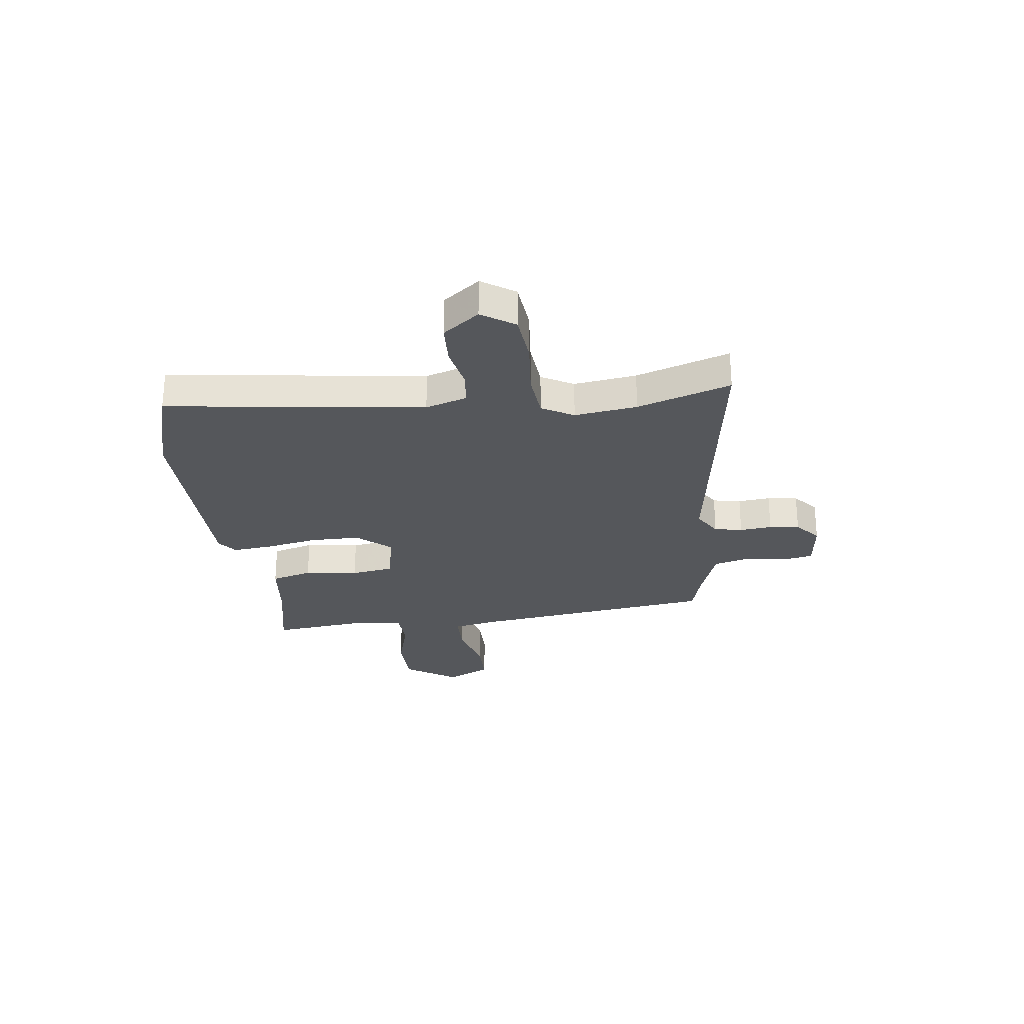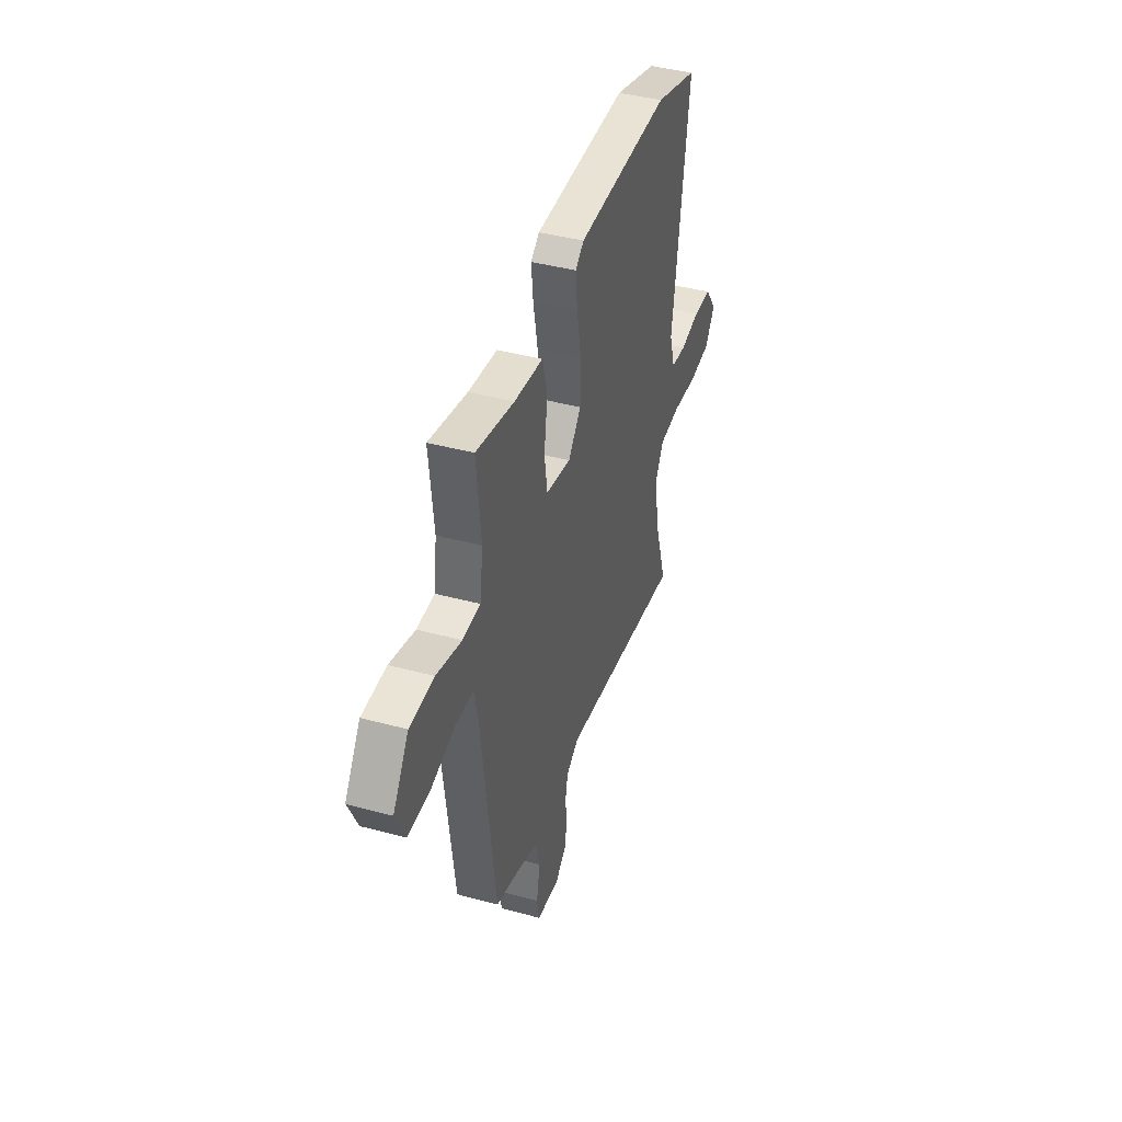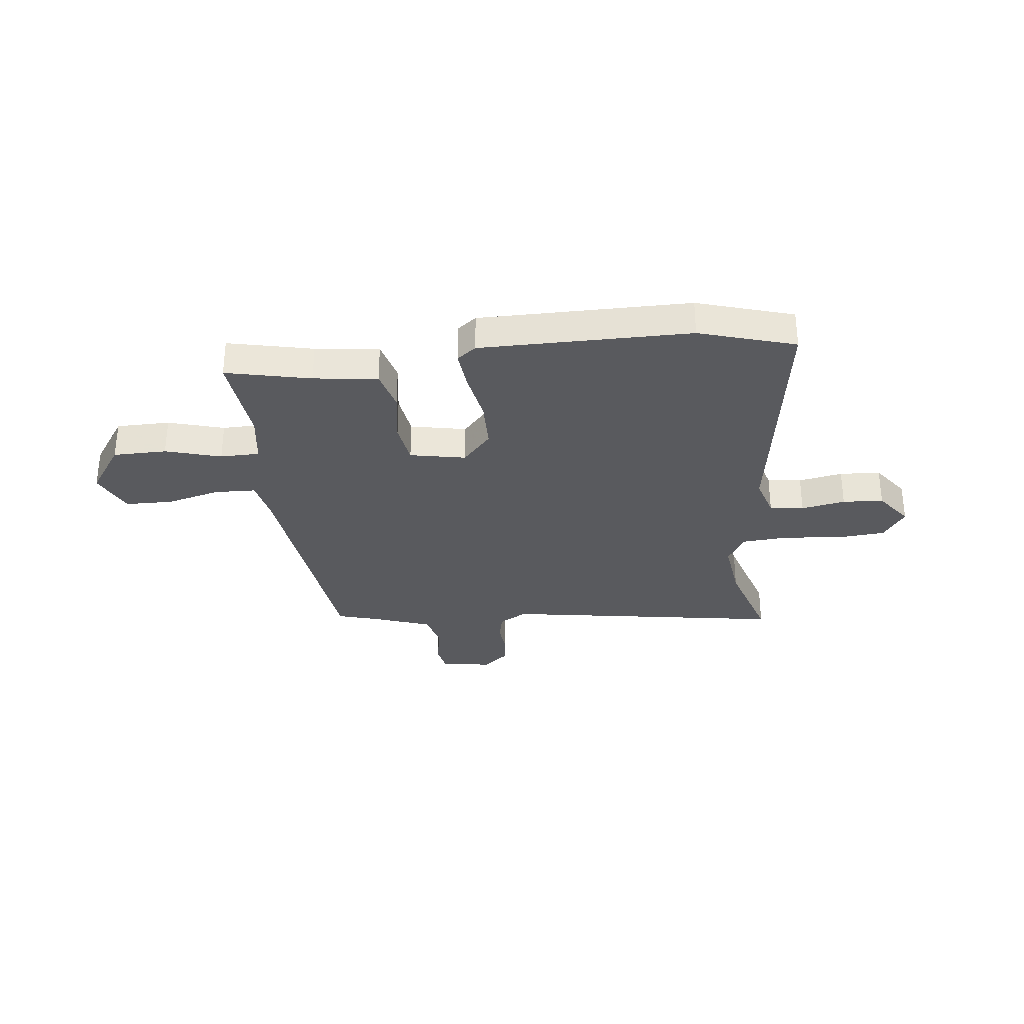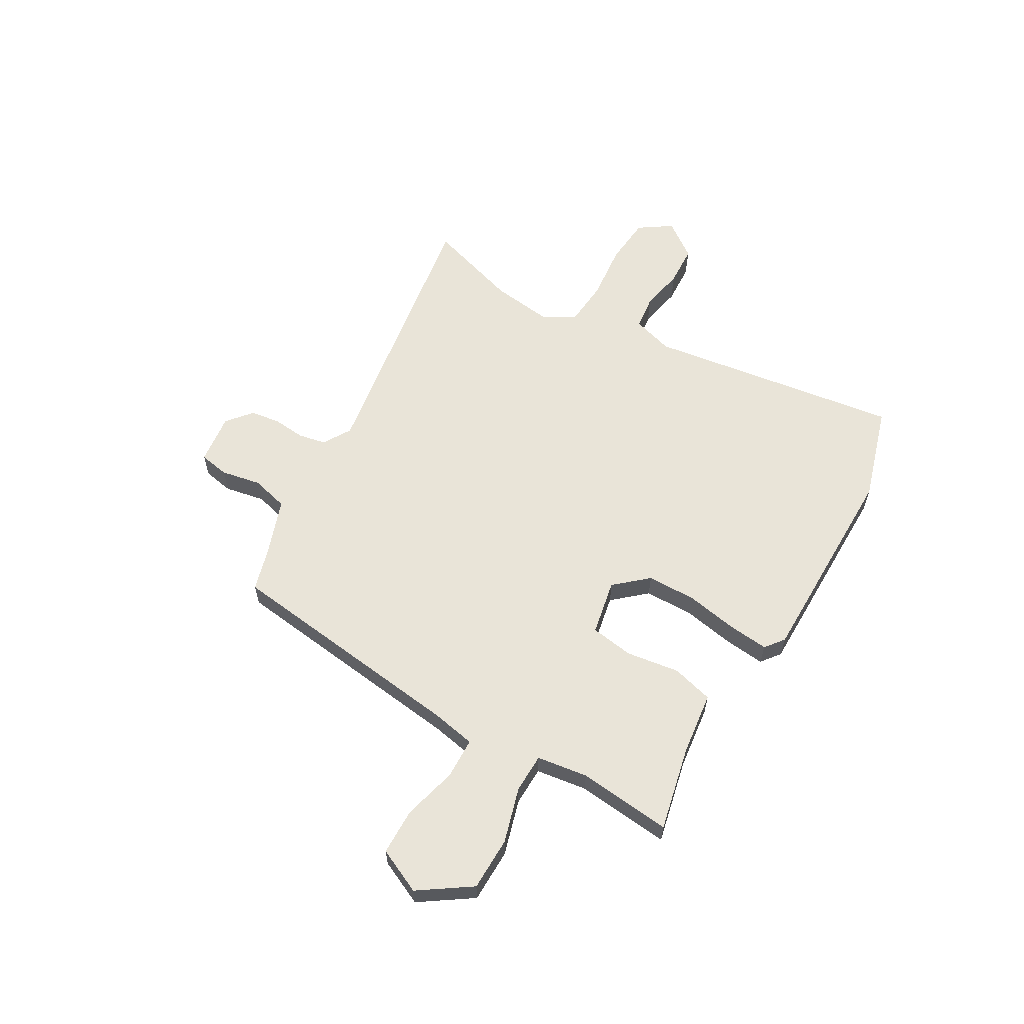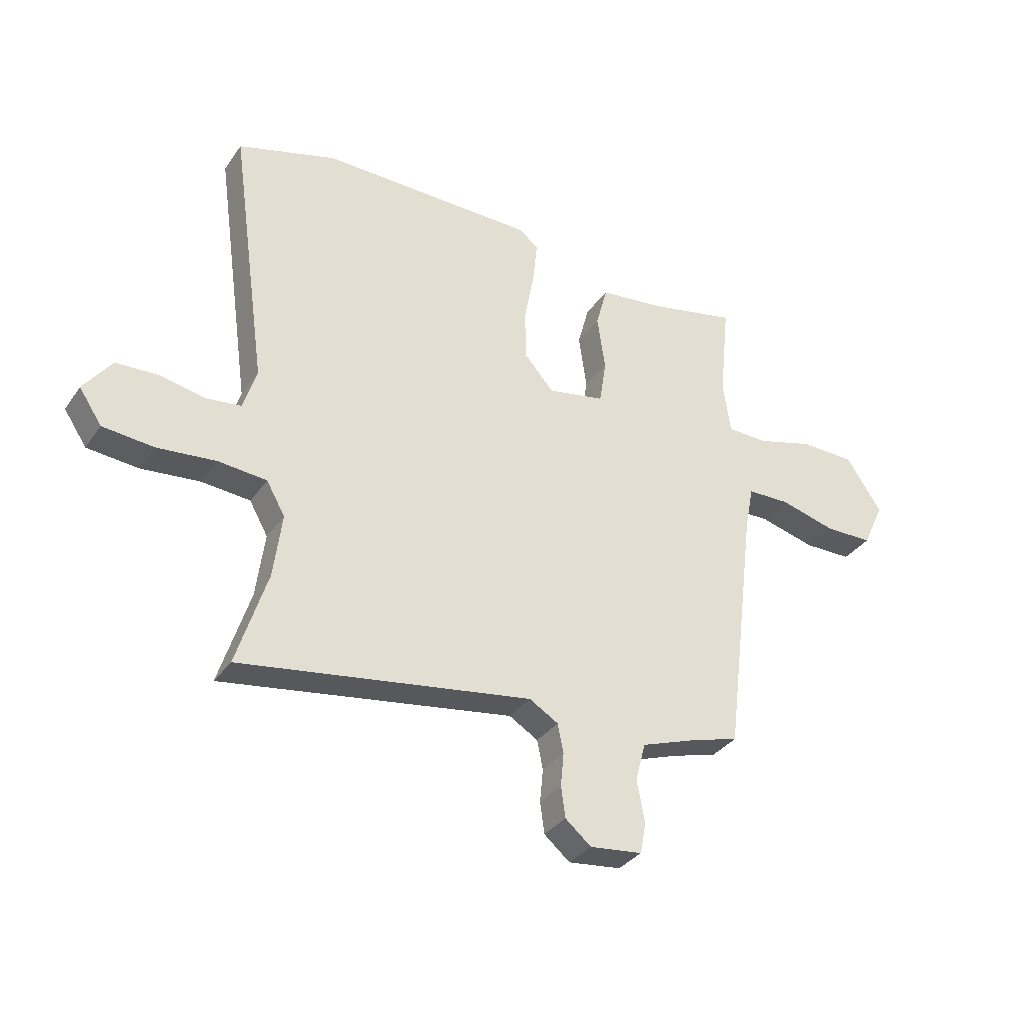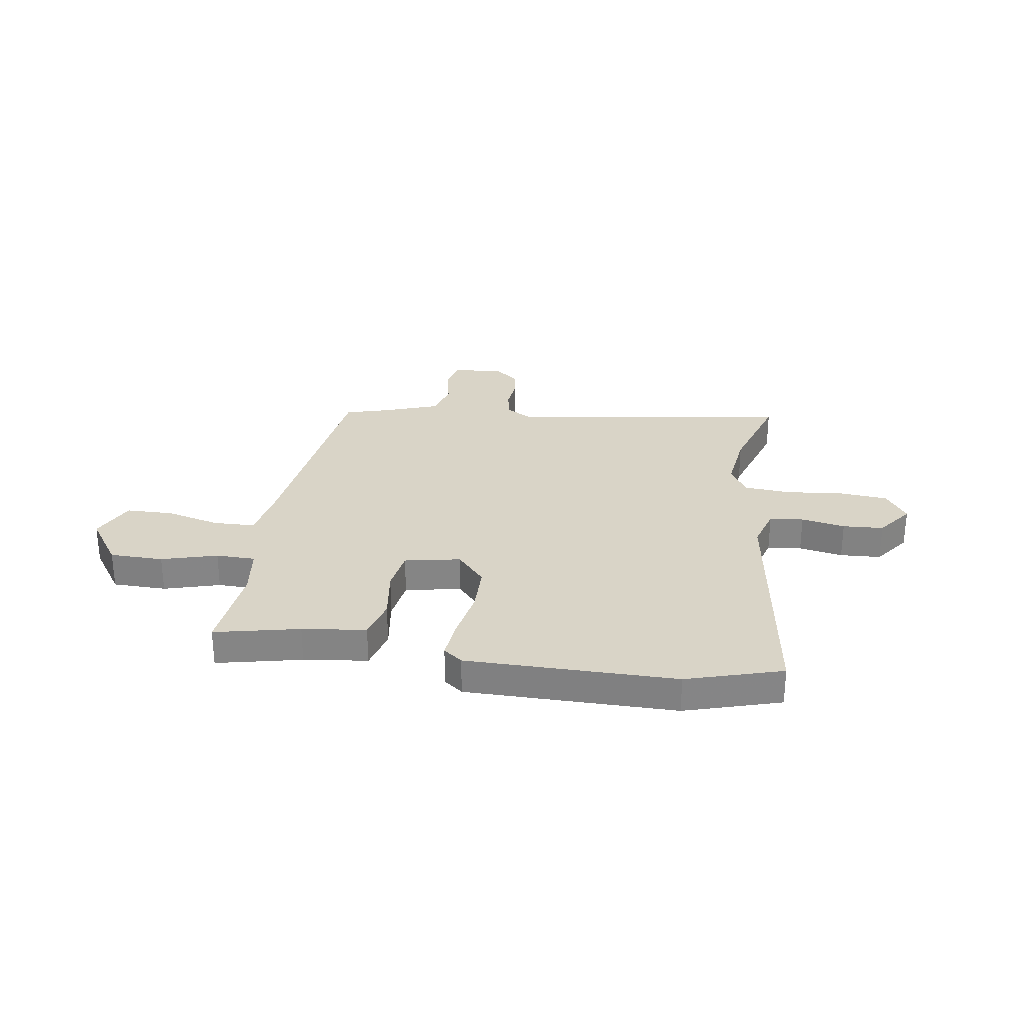
<metadata>
{"format":"obj","ext":"obj","renderer":"f3d","projection":"perspective","resolution":1024,"background":"white","views":[{"elev":-26.9,"azim":97.5,"up":"+Y"},{"elev":41.9,"azim":-72.0,"up":"+Z"},{"elev":-31.3,"azim":6.1,"up":"+Y"},{"elev":60.2,"azim":-60.1,"up":"+Y"},{"elev":-33.8,"azim":150.3,"up":"+Z"},{"elev":28.5,"azim":8.4,"up":"+Y"}]}
</metadata>
<code>
v -0.487 0.07 0.496
v -0.321 0.07 0.46
v -0.196 0.07 0.445
v -0.174 0.07 0.364
v -0.189 0.07 0.259
v -0.176 0.07 0.174
v -0.067 0.07 0.153
v -0.011 0.07 0.217
v -0.01 0.07 0.314
v -0.029 0.07 0.416
v -0.037 0.07 0.495
v 0 0.07 0.524
v 0.411 0.07 0.527
v 0.599 0.07 0.471
v 0.529 0.07 -0.03
v 0.554 0.07 -0.111
v 0.621 0.07 -0.119
v 0.707 0.07 -0.102
v 0.787 0.07 -0.106
v 0.84 0.07 -0.177
v 0.797 0.07 -0.241
v 0.701 0.07 -0.25
v 0.589 0.07 -0.239
v 0.497 0.07 -0.247
v 0.462 0.07 -0.309
v 0.478 0.07 -0.431
v 0.536 0.07 -0.613
v -0.016 0.07 -0.528
v -0.071 0.07 -0.561
v -0.082 0.07 -0.616
v -0.076 0.07 -0.679
v -0.084 0.07 -0.738
v -0.133 0.07 -0.779
v -0.233 0.07 -0.767
v -0.244 0.07 -0.708
v -0.229 0.07 -0.629
v -0.248 0.07 -0.556
v -0.362 0.07 -0.516
v -0.444 0.07 -0.493
v -0.504 0.07 -0.012
v -0.521 0.07 0.075
v -0.602 0.07 0.077
v -0.708 0.07 0.049
v -0.8 0.07 0.05
v -0.841 0.07 0.138
v -0.773 0.07 0.239
v -0.668 0.07 0.241
v -0.559 0.07 0.21
v -0.482 0.07 0.212
v -0.468 0.07 0.312
v -0.487 0 0.496
v -0.321 0 0.46
v -0.196 0 0.445
v -0.174 0 0.364
v -0.189 0 0.259
v -0.176 0 0.174
v -0.067 0 0.153
v -0.011 0 0.217
v -0.01 0 0.314
v -0.029 0 0.416
v -0.037 0 0.495
v 0 0 0.524
v 0.411 0 0.527
v 0.599 0 0.471
v 0.529 0 -0.03
v 0.554 0 -0.111
v 0.621 0 -0.119
v 0.707 0 -0.102
v 0.787 0 -0.106
v 0.84 0 -0.177
v 0.797 0 -0.241
v 0.701 0 -0.25
v 0.589 0 -0.239
v 0.497 0 -0.247
v 0.462 0 -0.309
v 0.478 0 -0.431
v 0.536 0 -0.613
v -0.016 0 -0.528
v -0.071 0 -0.561
v -0.082 0 -0.616
v -0.076 0 -0.679
v -0.084 0 -0.738
v -0.133 0 -0.779
v -0.233 0 -0.767
v -0.244 0 -0.708
v -0.229 0 -0.629
v -0.248 0 -0.556
v -0.362 0 -0.516
v -0.444 0 -0.493
v -0.504 0 -0.012
v -0.521 0 0.075
v -0.602 0 0.077
v -0.708 0 0.049
v -0.8 0 0.05
v -0.841 0 0.138
v -0.773 0 0.239
v -0.668 0 0.241
v -0.559 0 0.21
v -0.482 0 0.212
v -0.468 0 0.312
f 45 46 47 48
f 45 48 49
f 42 43 44 45
f 41 42 45 49
f 40 41 49
f 38 39 40 49
f 37 38 49 50
f 33 34 35 36
f 30 31 32 33
f 29 30 33 36
f 28 29 36 37
f 26 27 28
f 25 26 28 37
f 20 21 22 23
f 20 23 24
f 17 18 19 20
f 16 17 20 24
f 15 16 24 25
f 9 10 11 12
f 8 9 12 13
f 7 8 13 14
f 2 3 4 5
f 2 5 6
f 1 2 6
f 50 1 6
f 37 50 6
f 25 37 6 7
f 7 14 15 25
f 98 97 96 95
f 99 98 95
f 95 94 93 92
f 99 95 92 91
f 99 91 90
f 99 90 89 88
f 100 99 88 87
f 86 85 84 83
f 83 82 81 80
f 86 83 80 79
f 87 86 79 78
f 78 77 76
f 87 78 76 75
f 73 72 71 70
f 74 73 70
f 70 69 68 67
f 74 70 67 66
f 75 74 66 65
f 62 61 60 59
f 63 62 59 58
f 64 63 58 57
f 55 54 53 52
f 56 55 52
f 56 52 51
f 56 51 100
f 56 100 87
f 57 56 87 75
f 75 65 64 57
f 1 51 52 2
f 2 52 53 3
f 3 53 54 4
f 4 54 55 5
f 5 55 56 6
f 6 56 57 7
f 7 57 58 8
f 8 58 59 9
f 9 59 60 10
f 10 60 61 11
f 11 61 62 12
f 12 62 63 13
f 13 63 64 14
f 14 64 65 15
f 15 65 66 16
f 16 66 67 17
f 17 67 68 18
f 18 68 69 19
f 19 69 70 20
f 20 70 71 21
f 21 71 72 22
f 22 72 73 23
f 23 73 74 24
f 24 74 75 25
f 25 75 76 26
f 26 76 77 27
f 27 77 78 28
f 28 78 79 29
f 29 79 80 30
f 30 80 81 31
f 31 81 82 32
f 32 82 83 33
f 33 83 84 34
f 34 84 85 35
f 35 85 86 36
f 36 86 87 37
f 37 87 88 38
f 38 88 89 39
f 39 89 90 40
f 40 90 91 41
f 41 91 92 42
f 42 92 93 43
f 43 93 94 44
f 44 94 95 45
f 45 95 96 46
f 46 96 97 47
f 47 97 98 48
f 48 98 99 49
f 49 99 100 50
f 50 100 51 1

</code>
